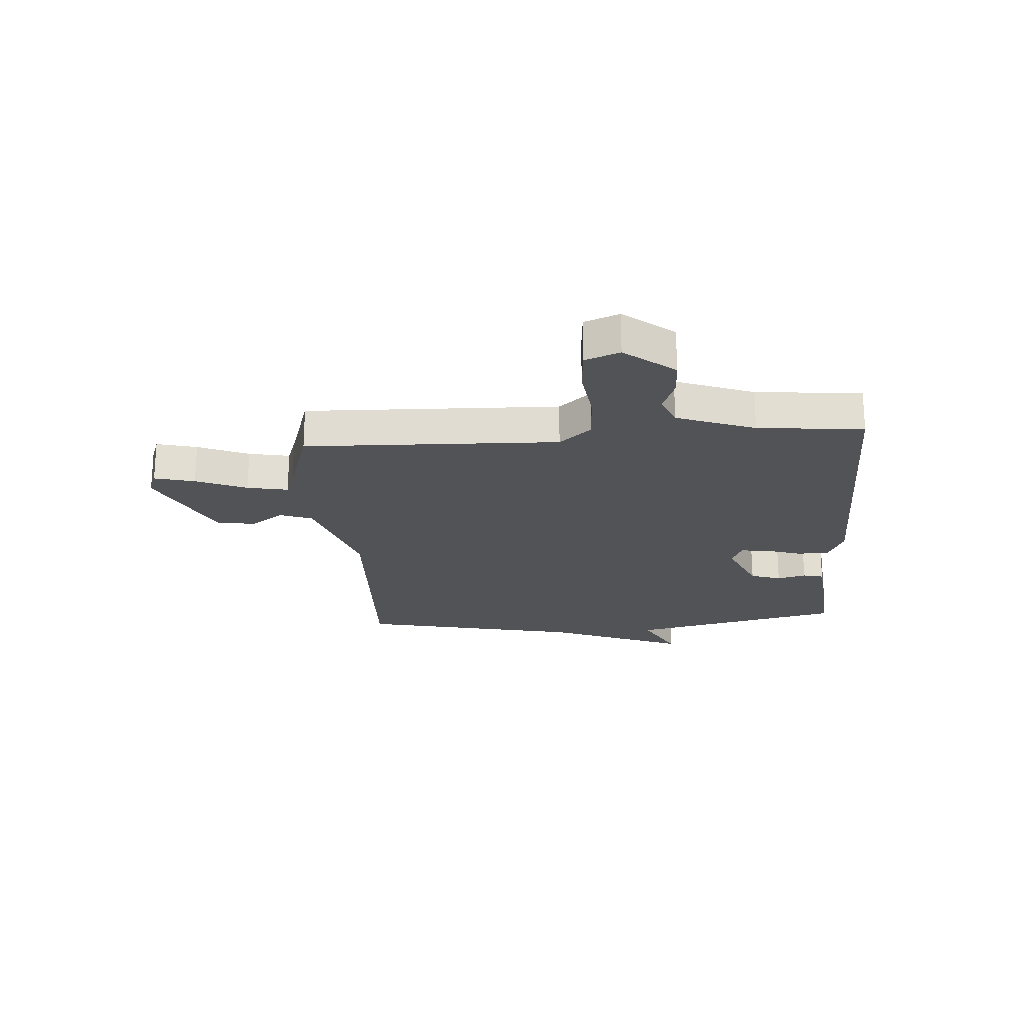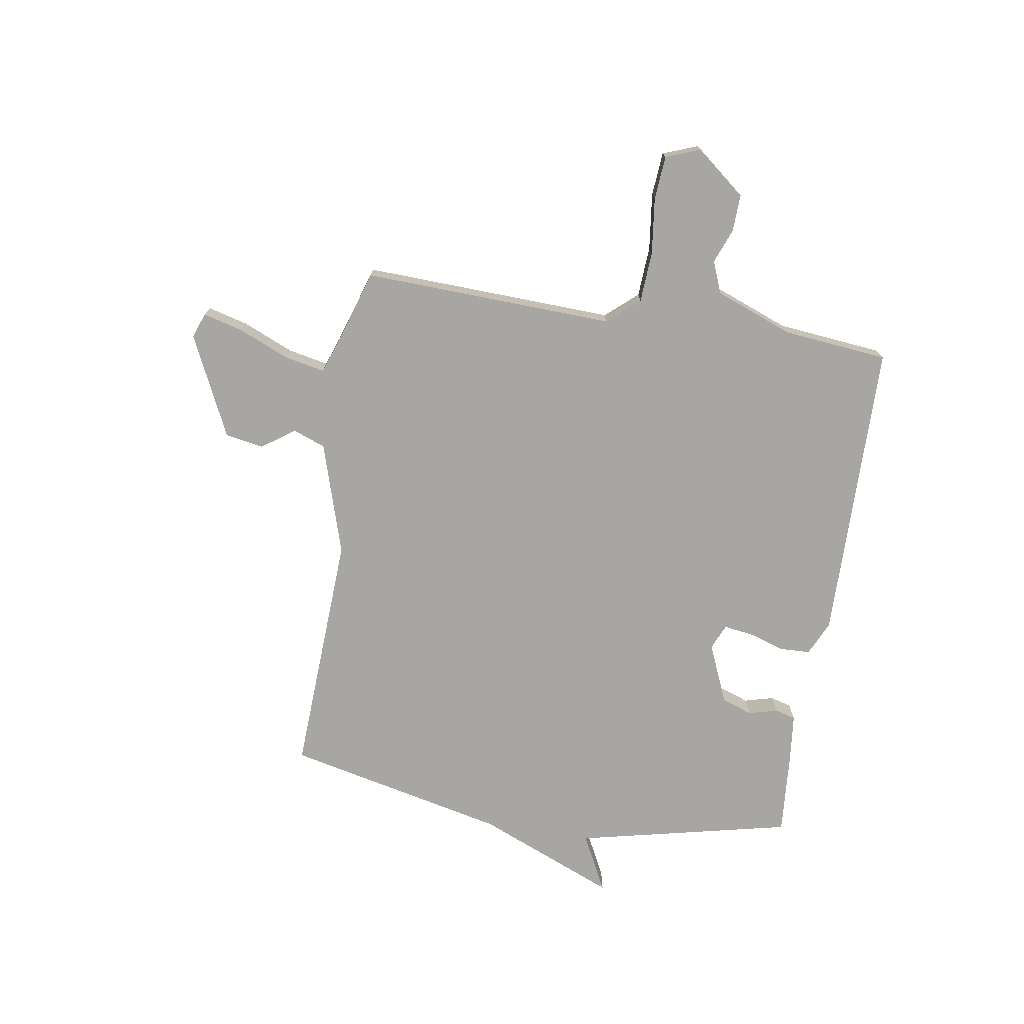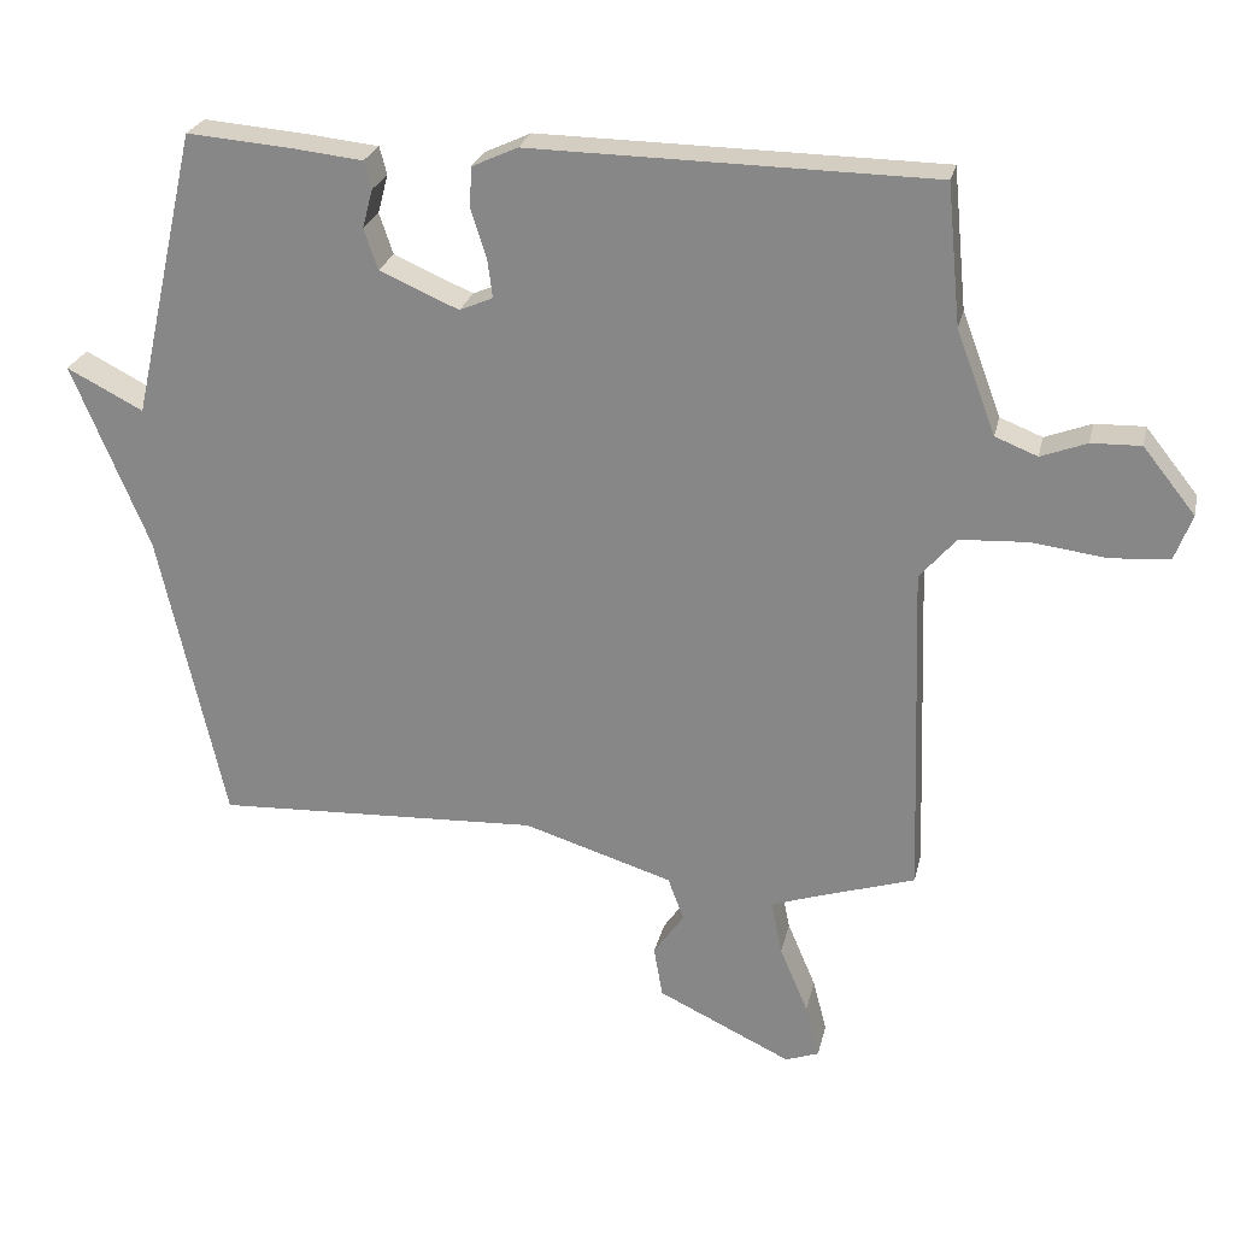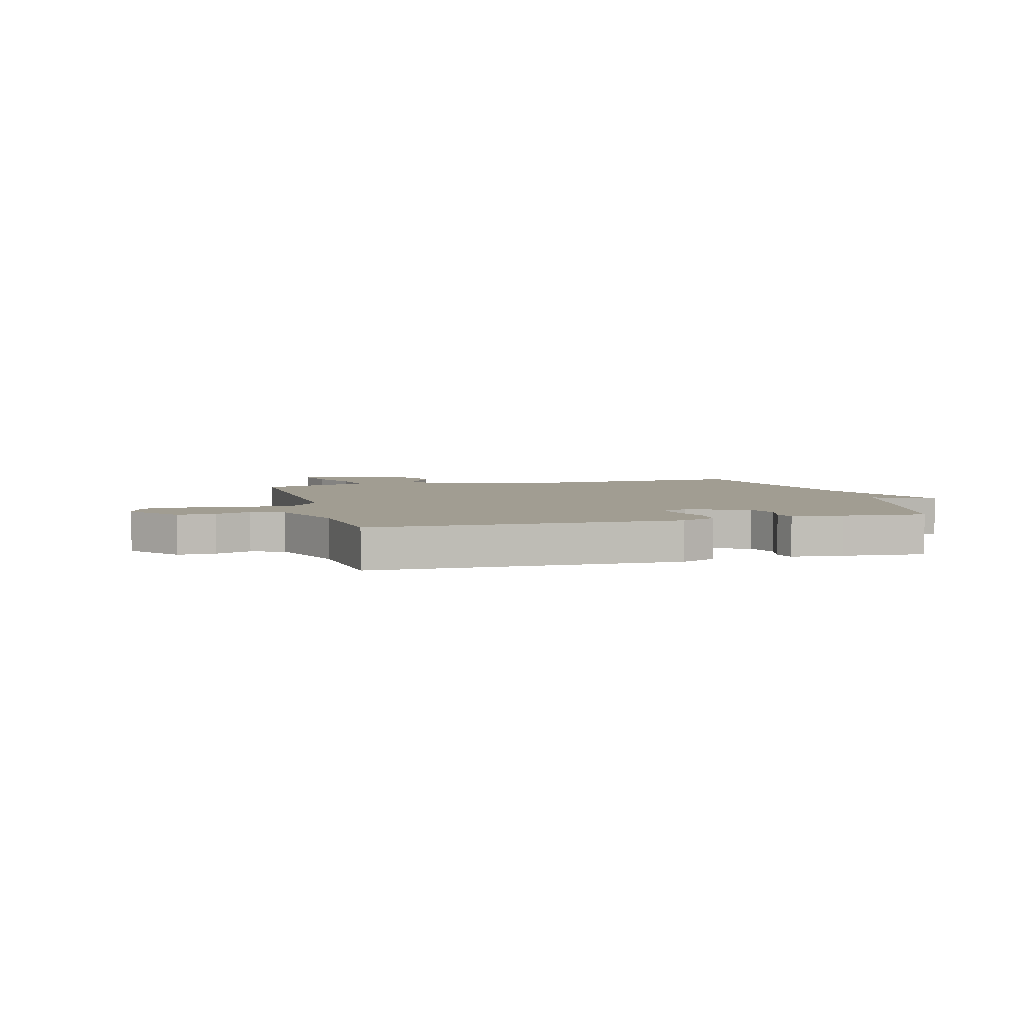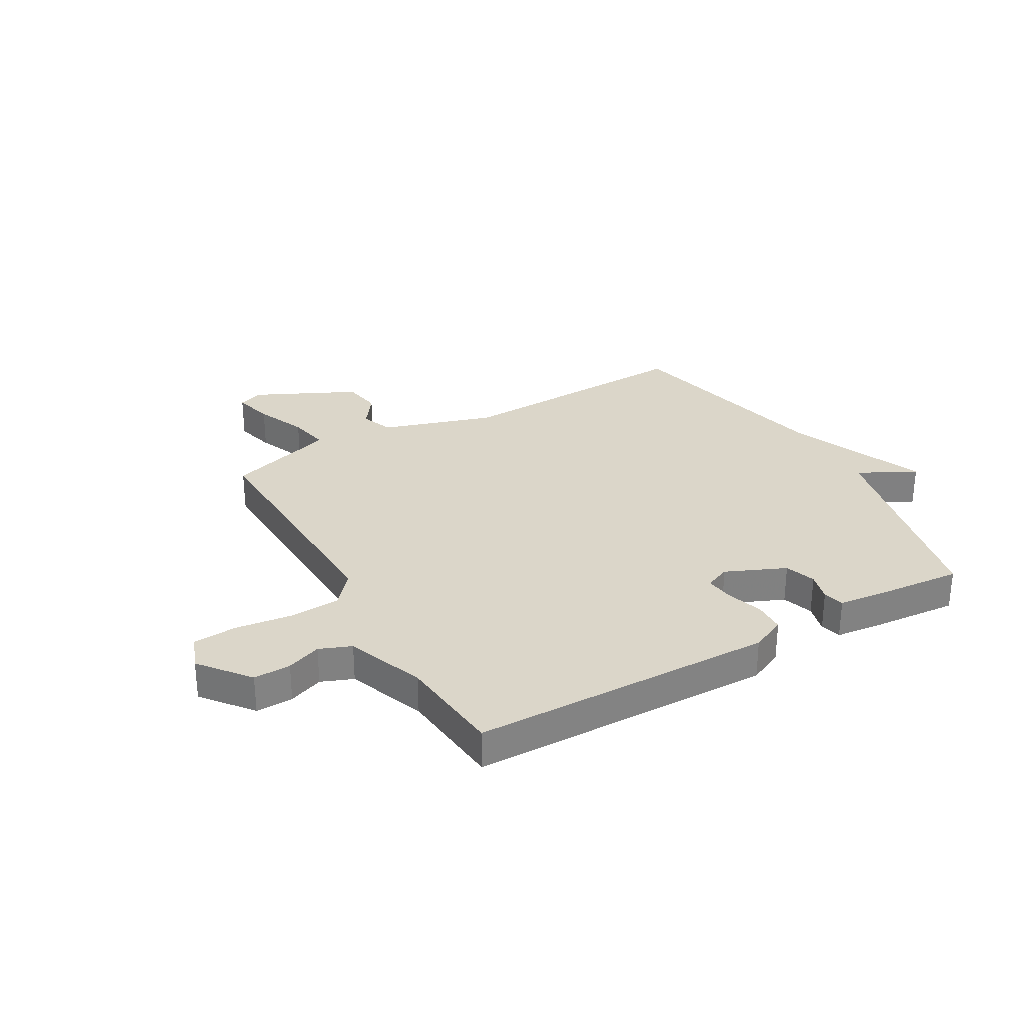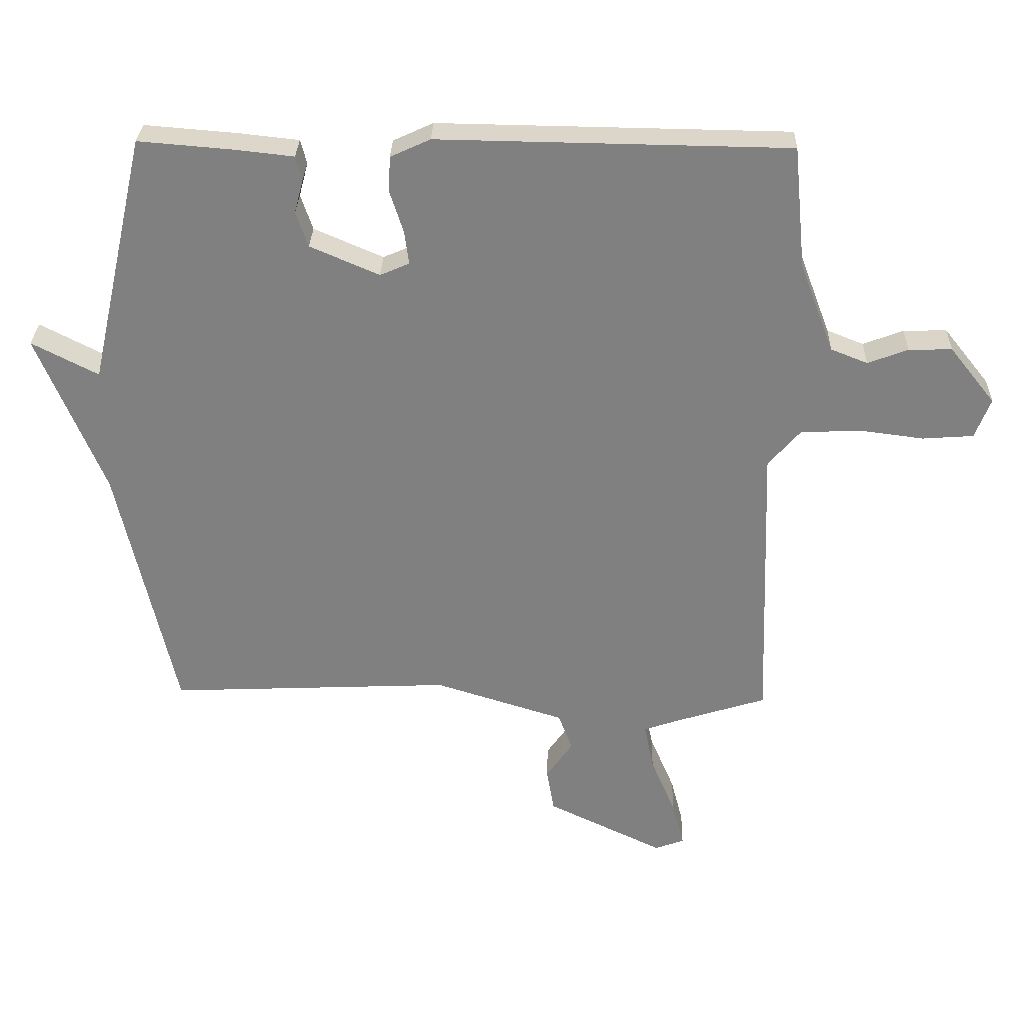
<metadata>
{"format":"obj","ext":"obj","renderer":"f3d","projection":"perspective","resolution":1024,"background":"white","views":[{"elev":-21.9,"azim":-85.7,"up":"+Y"},{"elev":-74.3,"azim":-99.2,"up":"+Y"},{"elev":25.0,"azim":-167.5,"up":"+Z"},{"elev":4.6,"azim":-15.1,"up":"+Y"},{"elev":30.1,"azim":-29.6,"up":"+Y"},{"elev":29.6,"azim":-178.3,"up":"+Z"}]}
</metadata>
<code>
v 0.5 0.07 -0.5
v 0.053 0.07 -0.48
v -0.152 0.07 -0.544
v -0.174 0.07 -0.603
v -0.132 0.07 -0.663
v -0.144 0.07 -0.733
v -0.328 0.07 -0.821
v -0.374 0.07 -0.804
v -0.355 0.07 -0.731
v -0.316 0.07 -0.639
v -0.301 0.07 -0.565
v -0.355 0.07 -0.546
v -0.5 0.07 -0.5
v -0.484 0.07 -0.04
v -0.534 0.07 0.018
v -0.627 0.07 0.023
v -0.73 0.07 0.01
v -0.81 0.07 0.016
v -0.834 0.07 0.079
v -0.762 0.07 0.169
v -0.694 0.07 0.167
v -0.631 0.07 0.143
v -0.573 0.07 0.166
v -0.519 0.07 0.308
v -0.5 0.07 0.5
v 0.052 0.07 0.508
v 0.115 0.07 0.479
v 0.117 0.07 0.422
v 0.096 0.07 0.357
v 0.089 0.07 0.304
v 0.135 0.07 0.284
v 0.244 0.07 0.331
v 0.263 0.07 0.387
v 0.249 0.07 0.44
v 0.259 0.07 0.478
v 0.351 0.07 0.488
v 0.5 0.07 0.5
v 0.59 0.07 0.105
v 0.695 0.07 0.159
v 0.59 0.07 -0.095
v 0.5 0 -0.5
v 0.053 0 -0.48
v -0.152 0 -0.544
v -0.174 0 -0.603
v -0.132 0 -0.663
v -0.144 0 -0.733
v -0.328 0 -0.821
v -0.374 0 -0.804
v -0.355 0 -0.731
v -0.316 0 -0.639
v -0.301 0 -0.565
v -0.355 0 -0.546
v -0.5 0 -0.5
v -0.484 0 -0.04
v -0.534 0 0.018
v -0.627 0 0.023
v -0.73 0 0.01
v -0.81 0 0.016
v -0.834 0 0.079
v -0.762 0 0.169
v -0.694 0 0.167
v -0.631 0 0.143
v -0.573 0 0.166
v -0.519 0 0.308
v -0.5 0 0.5
v 0.052 0 0.508
v 0.115 0 0.479
v 0.117 0 0.422
v 0.096 0 0.357
v 0.089 0 0.304
v 0.135 0 0.284
v 0.244 0 0.331
v 0.263 0 0.387
v 0.249 0 0.44
v 0.259 0 0.478
v 0.351 0 0.488
v 0.5 0 0.5
v 0.59 0 0.105
v 0.695 0 0.159
v 0.59 0 -0.095
f 38 39 40
f 38 40 1
f 37 38 1
f 36 37 1
f 35 36 1
f 34 35 1
f 33 34 1
f 32 33 1 2
f 31 32 2 3
f 30 31 3 4
f 29 30 4
f 27 28 29
f 26 27 29
f 25 26 29
f 24 25 29
f 23 24 29 4
f 20 21 22
f 19 20 22
f 18 19 22
f 17 18 22
f 16 17 22
f 15 16 22 23
f 14 15 23
f 12 13 14
f 11 12 14
f 8 9 10
f 7 8 10
f 6 7 10
f 5 6 10
f 4 5 10
f 4 10 11
f 14 23 4
f 4 11 14
f 80 79 78
f 41 80 78
f 41 78 77
f 41 77 76
f 41 76 75
f 41 75 74
f 41 74 73
f 42 41 73 72
f 43 42 72 71
f 44 43 71 70
f 44 70 69
f 69 68 67
f 69 67 66
f 69 66 65
f 69 65 64
f 44 69 64 63
f 62 61 60
f 62 60 59
f 62 59 58
f 62 58 57
f 62 57 56
f 63 62 56 55
f 63 55 54
f 54 53 52
f 54 52 51
f 50 49 48
f 50 48 47
f 50 47 46
f 50 46 45
f 50 45 44
f 51 50 44
f 44 63 54
f 54 51 44
f 1 41 42 2
f 2 42 43 3
f 3 43 44 4
f 4 44 45 5
f 5 45 46 6
f 6 46 47 7
f 7 47 48 8
f 8 48 49 9
f 9 49 50 10
f 10 50 51 11
f 11 51 52 12
f 12 52 53 13
f 13 53 54 14
f 14 54 55 15
f 15 55 56 16
f 16 56 57 17
f 17 57 58 18
f 18 58 59 19
f 19 59 60 20
f 20 60 61 21
f 21 61 62 22
f 22 62 63 23
f 23 63 64 24
f 24 64 65 25
f 25 65 66 26
f 26 66 67 27
f 27 67 68 28
f 28 68 69 29
f 29 69 70 30
f 30 70 71 31
f 31 71 72 32
f 32 72 73 33
f 33 73 74 34
f 34 74 75 35
f 35 75 76 36
f 36 76 77 37
f 37 77 78 38
f 38 78 79 39
f 39 79 80 40
f 40 80 41 1

</code>
